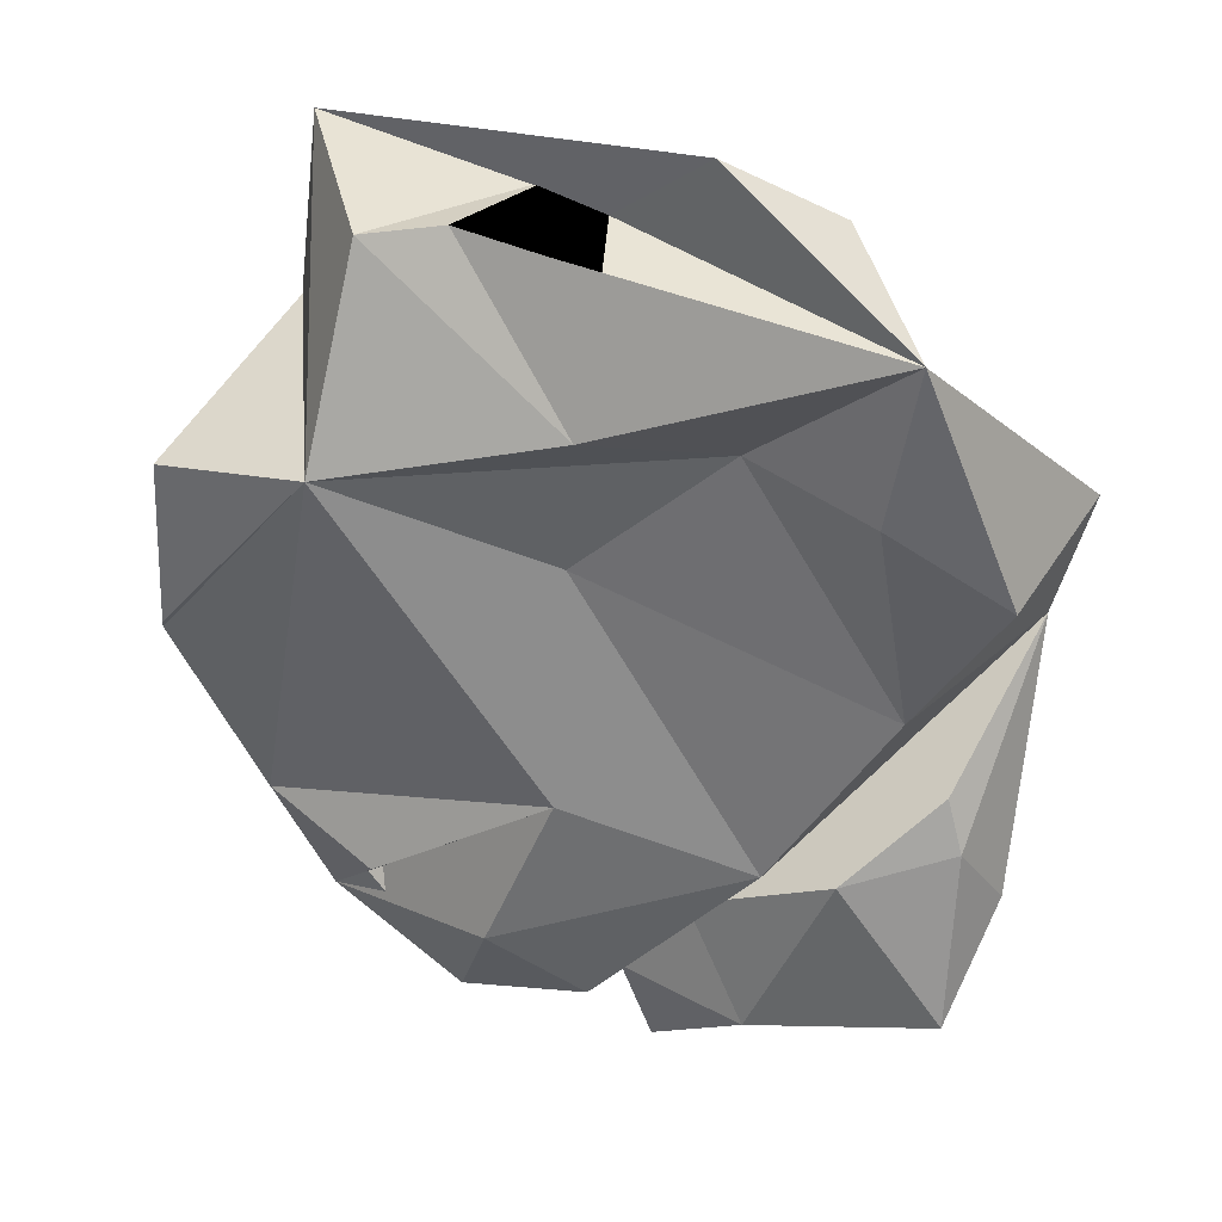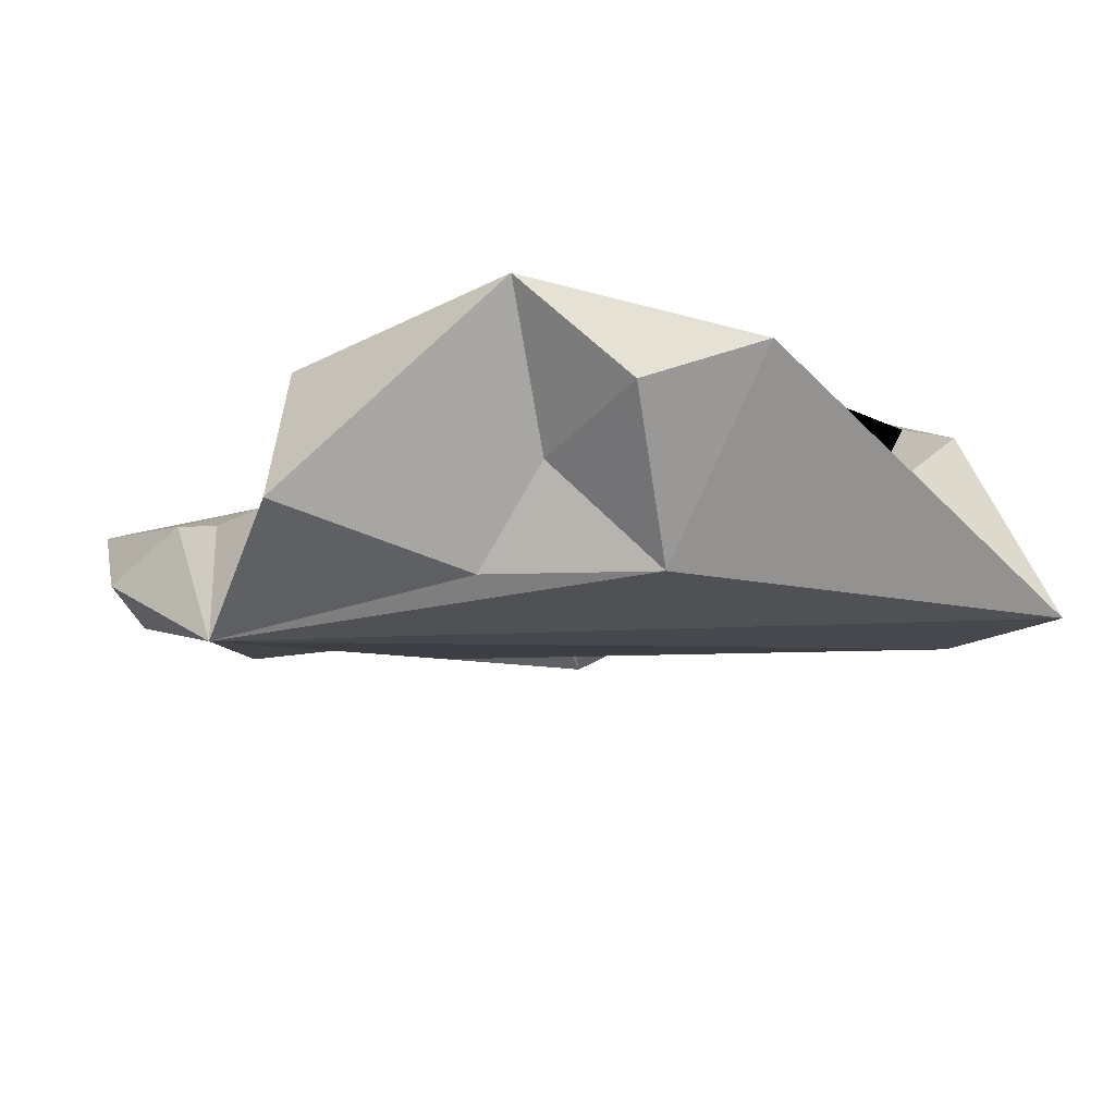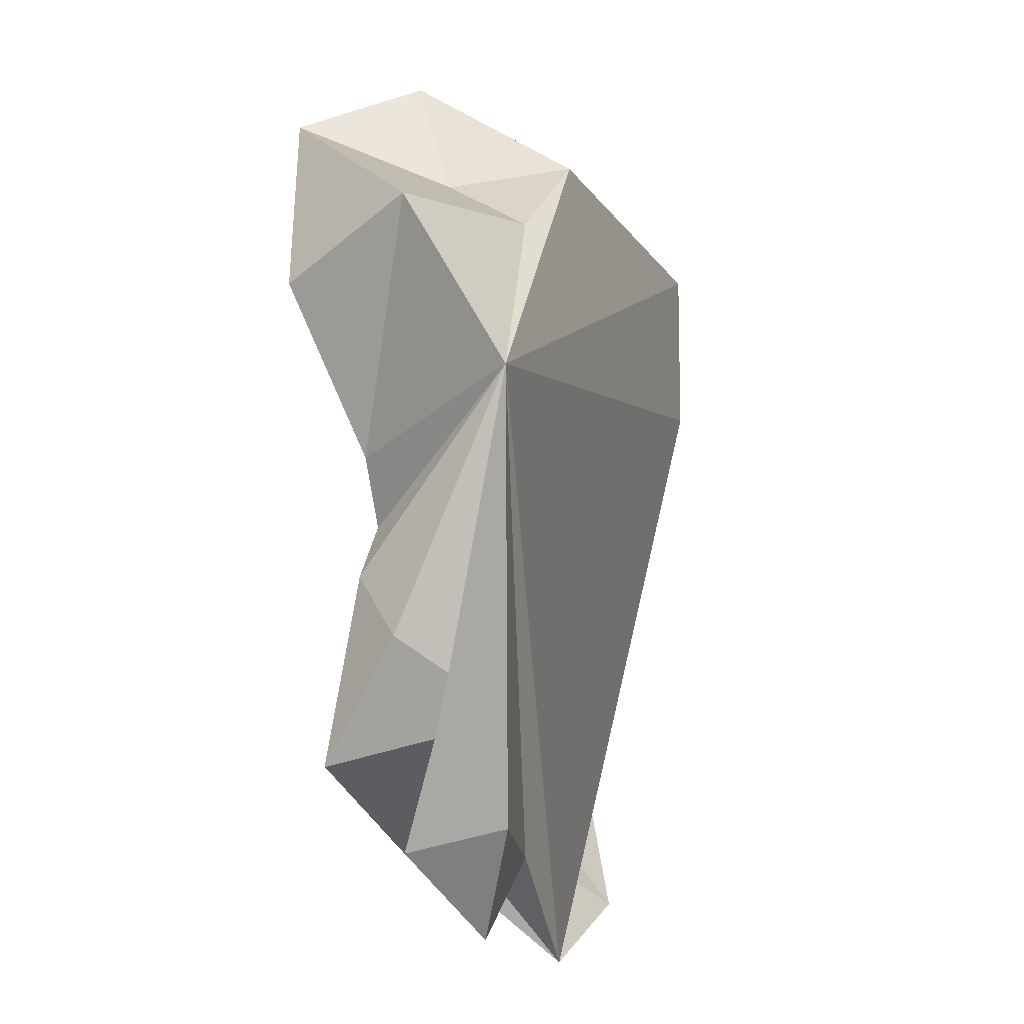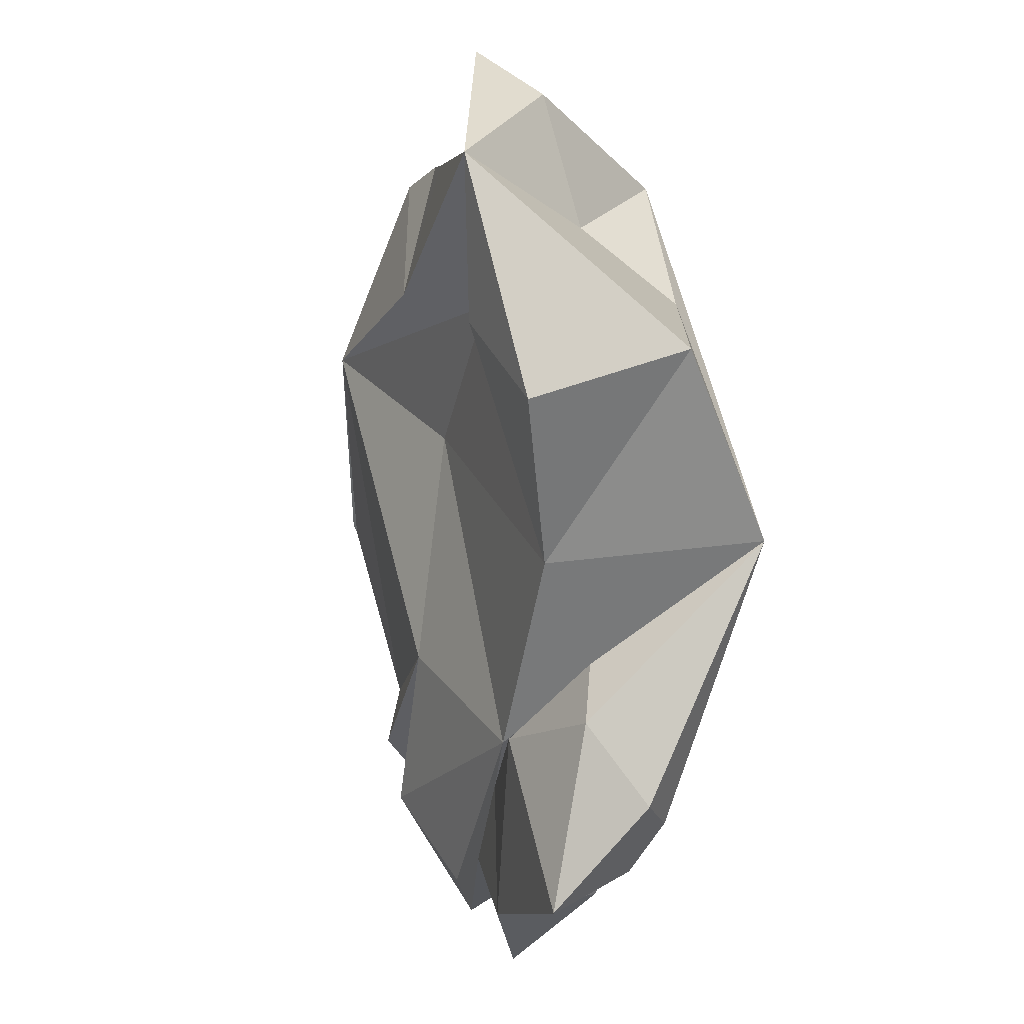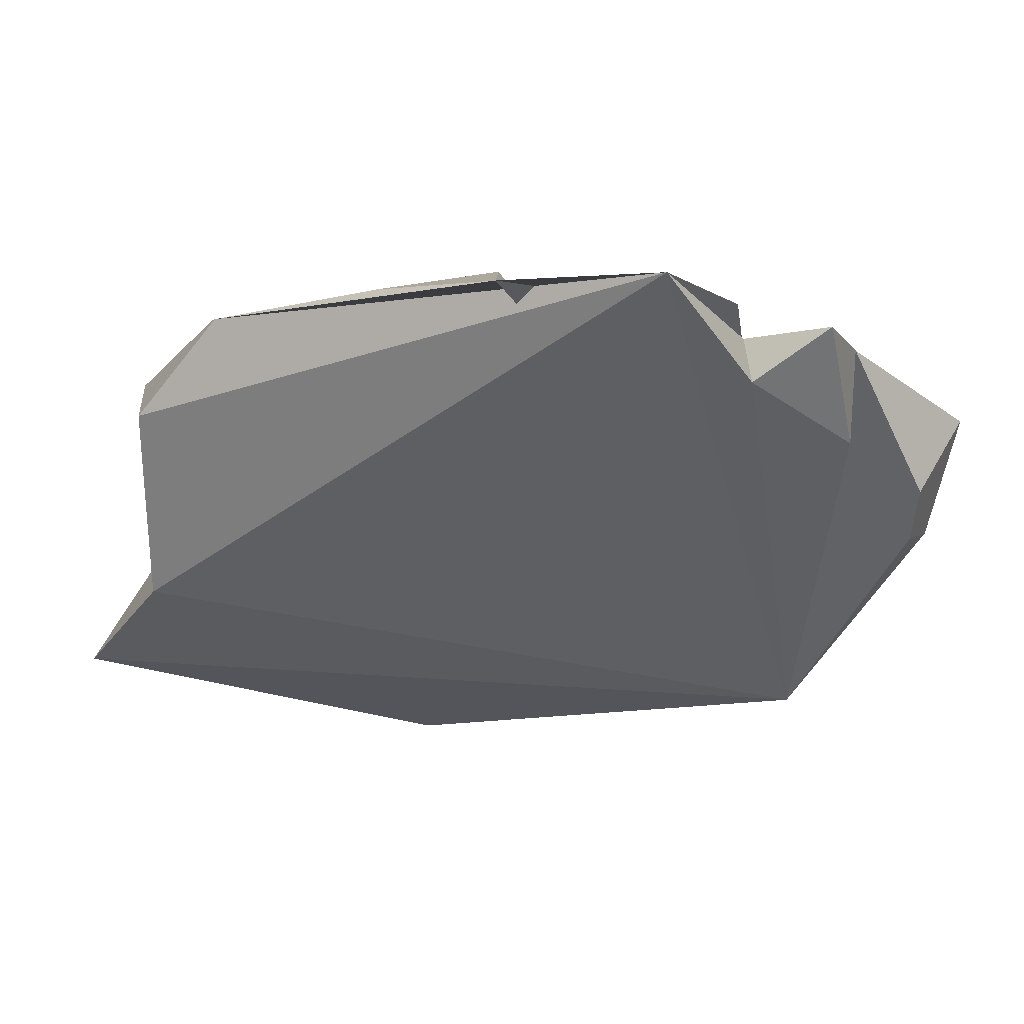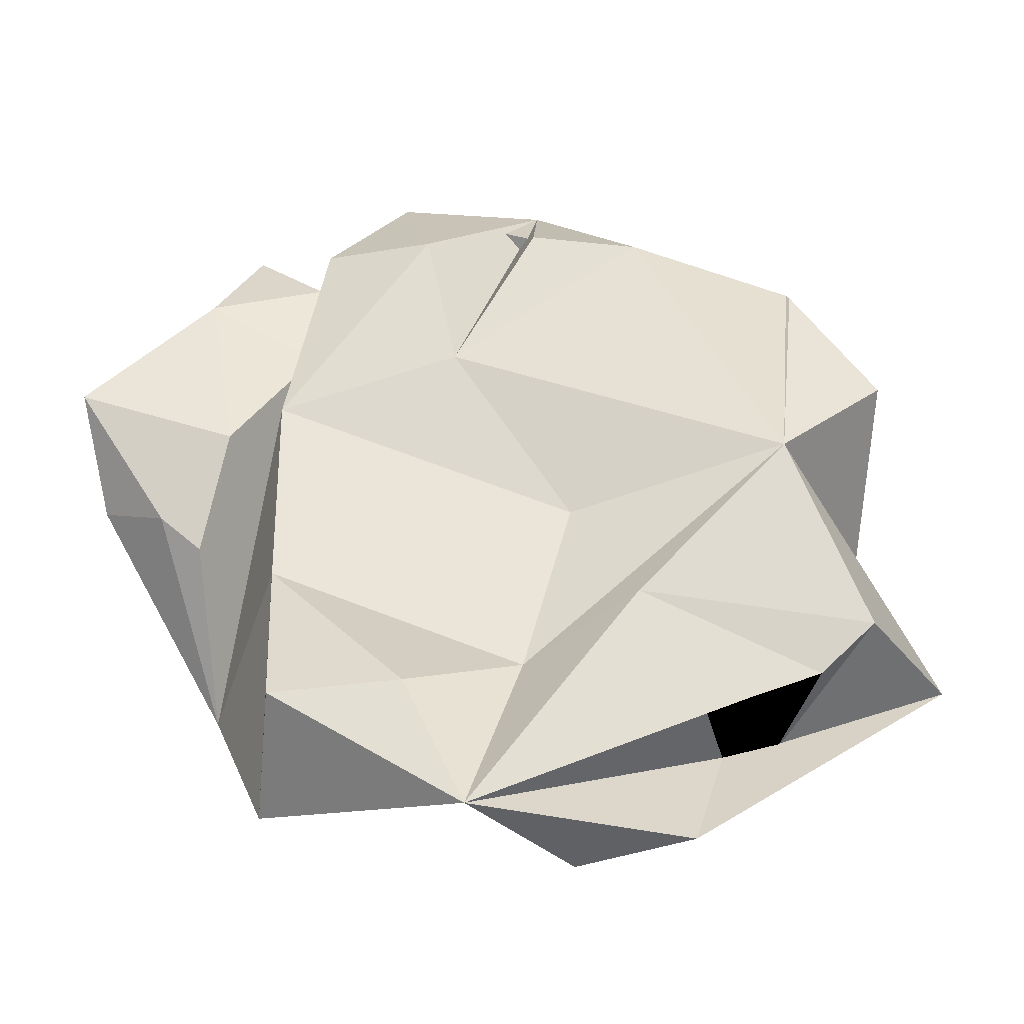
<metadata>
{"format":"obj","ext":"obj","renderer":"f3d","projection":"perspective","resolution":1024,"background":"white","views":[{"elev":31.5,"azim":-165.3,"up":"+Z"},{"elev":-16.0,"azim":-34.8,"up":"+Y"},{"elev":-23.0,"azim":-69.2,"up":"+Z"},{"elev":0.6,"azim":-105.9,"up":"+Z"},{"elev":-28.8,"azim":143.9,"up":"+Y"},{"elev":52.8,"azim":-34.1,"up":"+Y"}]}
</metadata>
<code>
v 0.2872 -0.1036 0.3946
v 0.1965 0.06222 0.3586
v 0.2235 0.1327 0.1672
v -0.365 -0.1327 -0.02303
v -0.4043 -0.04788 0.1466
v -0.2241 -0.09902 0.2003
v -0.1137 -0.1068 0.3243
v 0.0004605 0.1151 0.2225
v -0.1506 0.052 -0.222
v -0.268 0.04496 -0.04457
v -0.09943 0.06502 0.4555
v 0.2746 -0.007627 -0.3516
v 0.02731 0.09304 -0.1503
v 0.09321 0.0968 -0.3049
v -0.2764 0.1236 0.3299
v 0.002274 -0.002617 0.3694
v 0.3055 -0.09554 0.2233
v 0.2545 0.04646 0.1884
v -0.1242 0.06306 0.2028
v 0.02146 0.06682 0.07637
v 0.147 0.004497 -0.4392
v 0.4043 0.01933 0.08837
v 0.3864 0.08129 -0.02804
v 0.2841 0.07351 -0.09166
v 0.3115 0.04662 -0.2093
v 0.3122 0.04692 -0.2077
v 0.3743 0.09427 0.1428
v 0.03854 0.09531 -0.1321
v -0.08078 0.04086 -0.2729
v 0.3244 0.03197 -0.2075
v 0.2234 0.06102 -0.191
v 0.1914 0.08174 -0.1069
v -0.2477 0.1116 0.1774
v 0.2027 0.08551 -0.2561
v 0.007898 0.05702 -0.3809
v -0.1345 -0.04706 -0.3764
v -0.01345 -0.01909 -0.3714
v -0.04232 0.01074 -0.4555
v -0.0207 0.04189 -0.3553
v -0.1381 0.05422 -0.3911
v -0.3222 0.02249 -0.1872
v -0.3061 0.01338 -0.1353
v -0.2201 0.06586 -0.2109
v -0.356 -0.02649 -0.2606
v -0.3189 0.05209 -0.3587
v -0.278 -0.03356 -0.3308
v -0.3196 0.05213 -0.3581
v -0.3077 -0.05798 -0.2827
v -0.3573 0.08715 0.103
v -0.3243 0.05935 0.2612
v -0.2436 -0.06822 0.2122
v -0.1983 0.02576 0.399
v 0.03352 0.0677 0.3605
v 0.06326 -0.03309 0.3801
v -0.01268 0.07628 0.3549
v 0.1198 0.0517 0.3711
v -0.2036 -0.01006 0.2727
v 0.3844 0.08569 -0.02007
o group1943250797
g mesh1943250797
f 3 2 1
f 6 5 4
f 1 7 4
f 8 2 3
f 4 10 9
f 11 7 1
f 14 13 12
f 11 16 15
f 4 17 1
f 5 10 4
f 1 17 18 3
f 3 20 19
f 22 17 21
f 26 25 24 3 23
f 18 27 3
f 4 21 17
f 28 13 20 3
f 9 10 20
f 9 29 4
f 30 23 21 12
f 28 32 31 13
f 20 13 9
f 14 9 13
f 19 33 15
f 25 12 34
f 14 21 35
f 13 34 12
f 31 25 34 13
f 26 30 12 25
f 29 9 35 21
f 14 35 9
f 12 21 14
f 38 37 36
f 39 29 21
f 4 36 37
f 40 36 4
f 4 37 21
f 39 38 40
f 42 41 4
f 39 21 37
f 36 40 38
f 39 40 29
f 37 38 39
f 43 29 40
f 42 43 41
f 44 4 41
f 46 45 40
f 40 45 47 43
f 29 43 42
f 29 42 4
f 46 48 44 47 45
f 48 4 44
f 43 47 41
f 41 47 44
f 4 48 46
f 4 46 40
f 5 50 15 49
f 5 49 10
f 33 10 49
f 6 51 50 5
f 19 20 10
f 19 8 3
f 49 15 33
f 10 33 19
f 11 15 52
f 8 15 53
f 54 1 2
f 16 54 56 53 55
f 16 55 15
f 15 55 53
f 8 53 56
f 8 56 2
f 2 56 54
f 1 54 16
f 1 16 11
f 11 52 7
f 57 52 15
f 19 15 8
f 51 57 15 50
f 51 6 57
f 4 7 6
f 57 7 52
f 6 7 57
f 27 22 23 58
f 27 18 17
f 3 58 23
f 27 58 3
f 21 23 22
f 17 22 27
f 32 28 3 24
f 32 24 25 31
f 26 23 30

</code>
